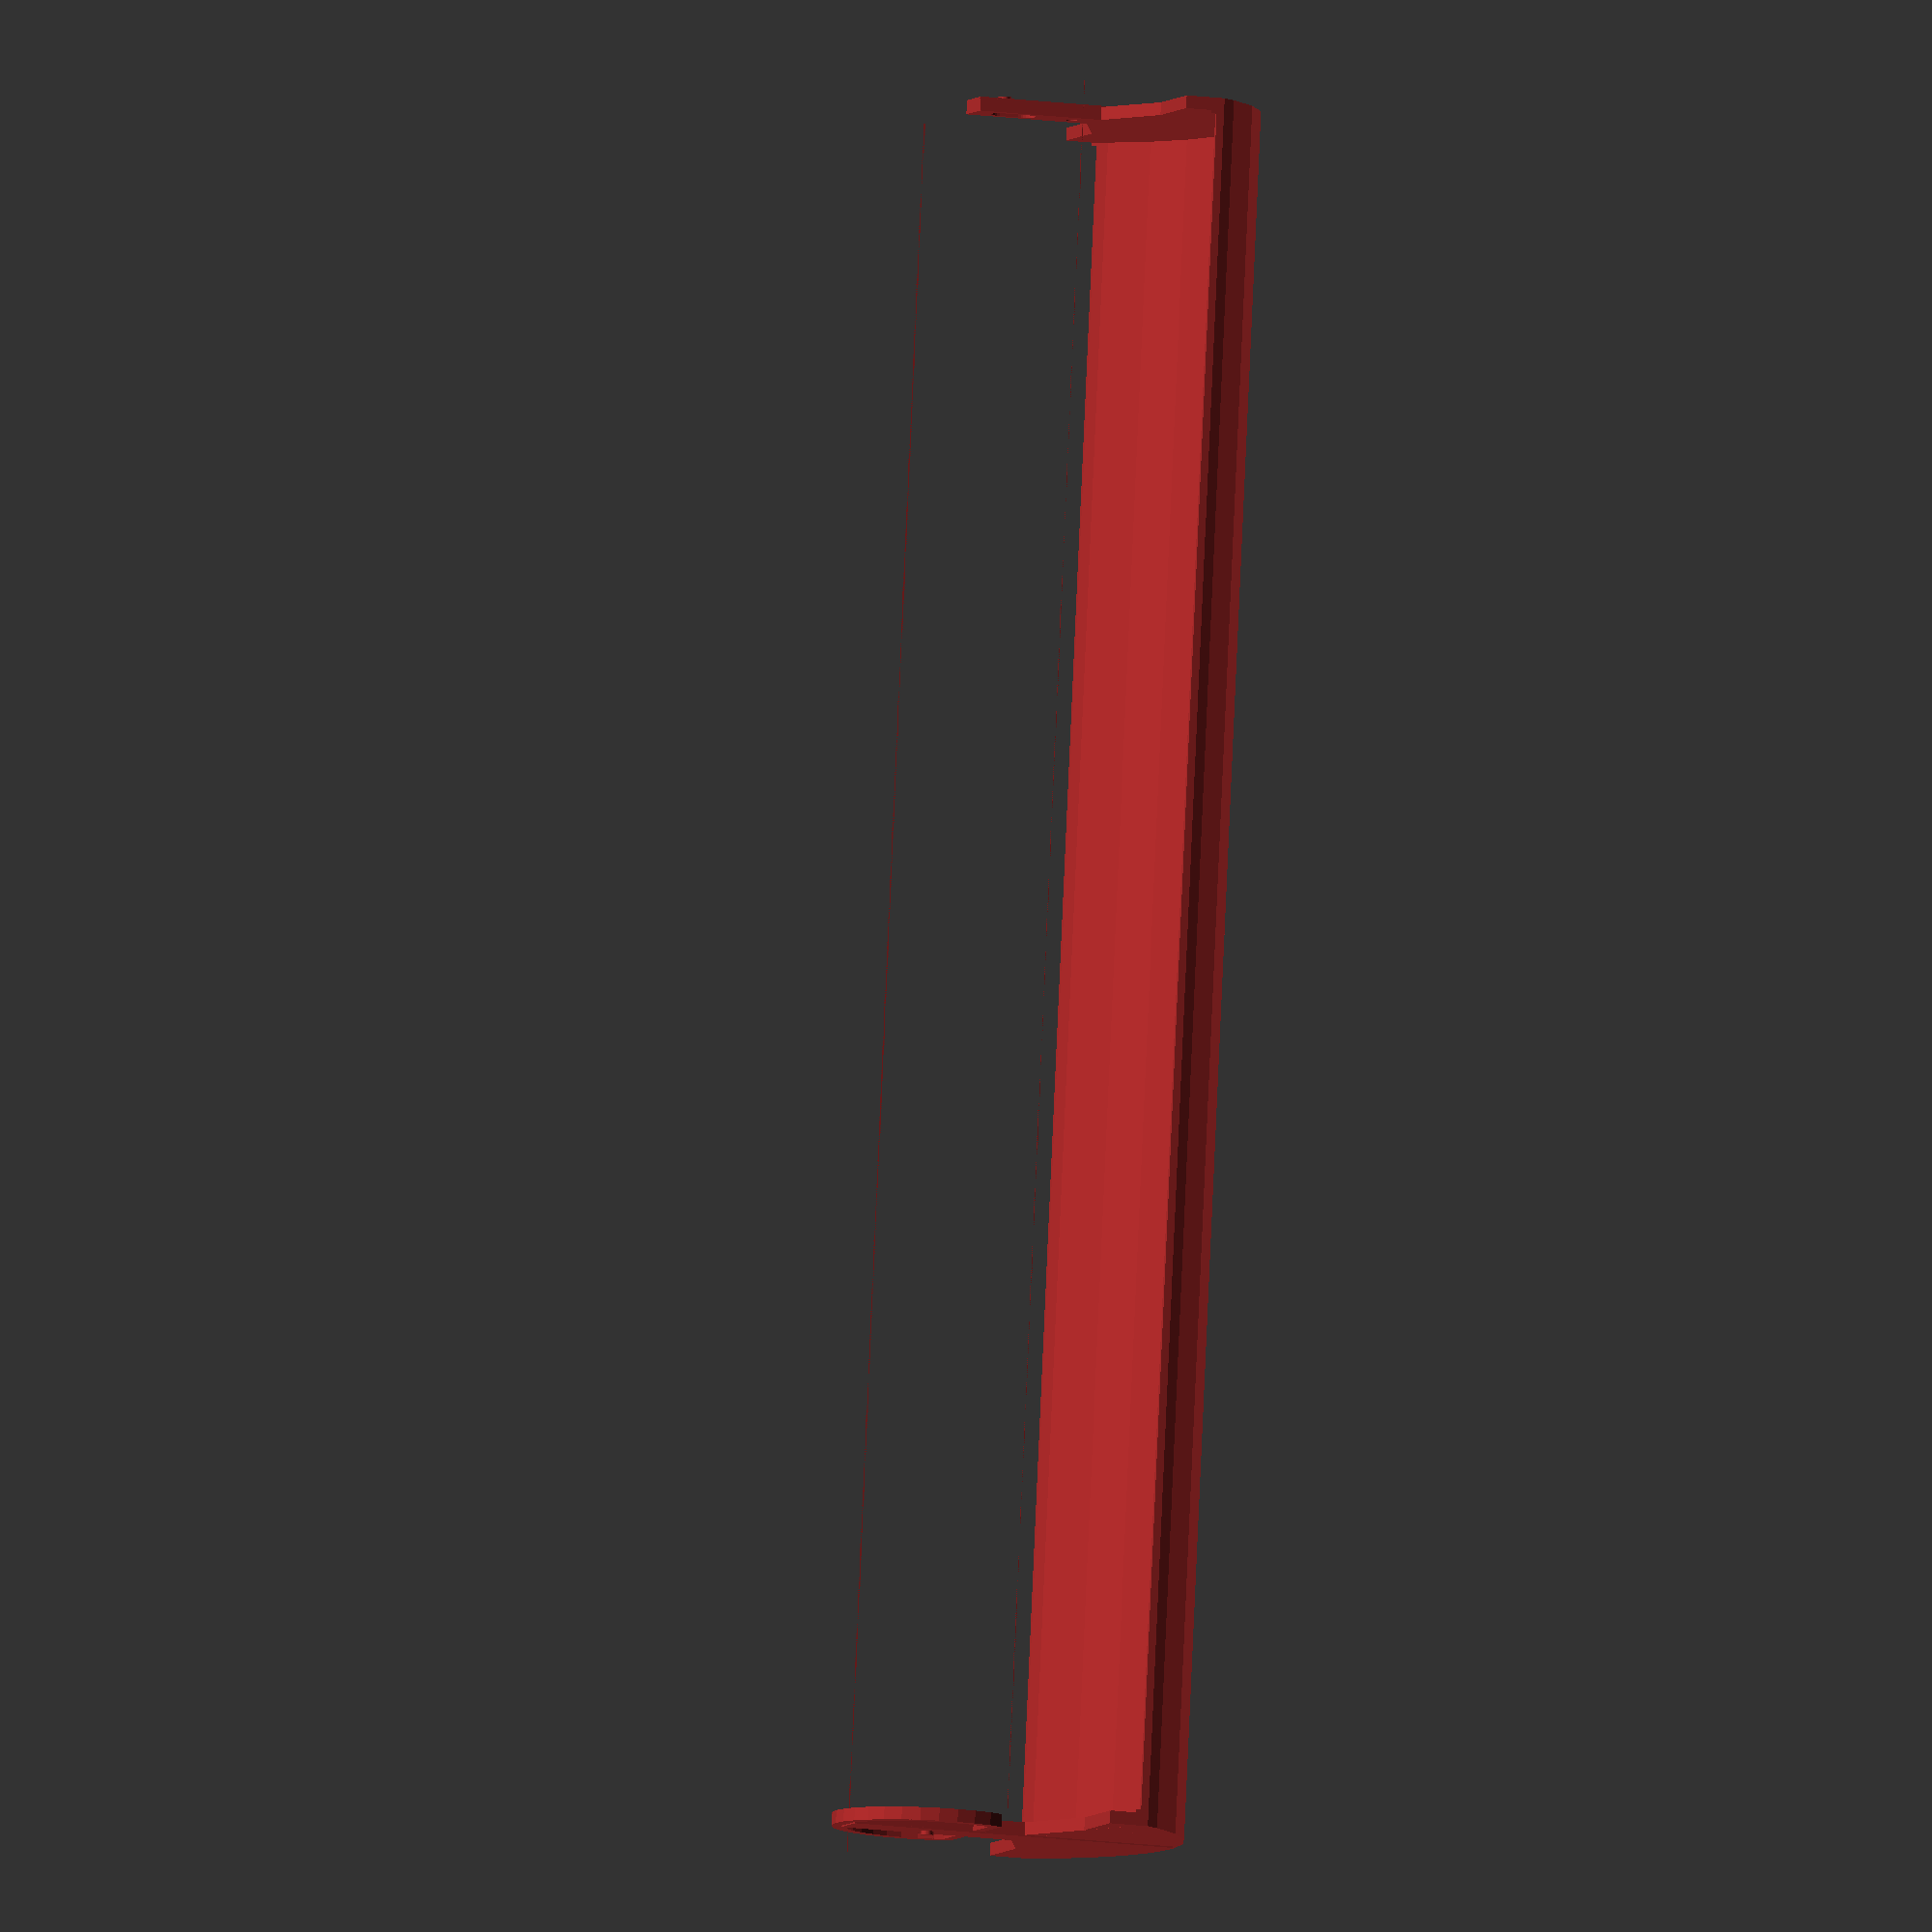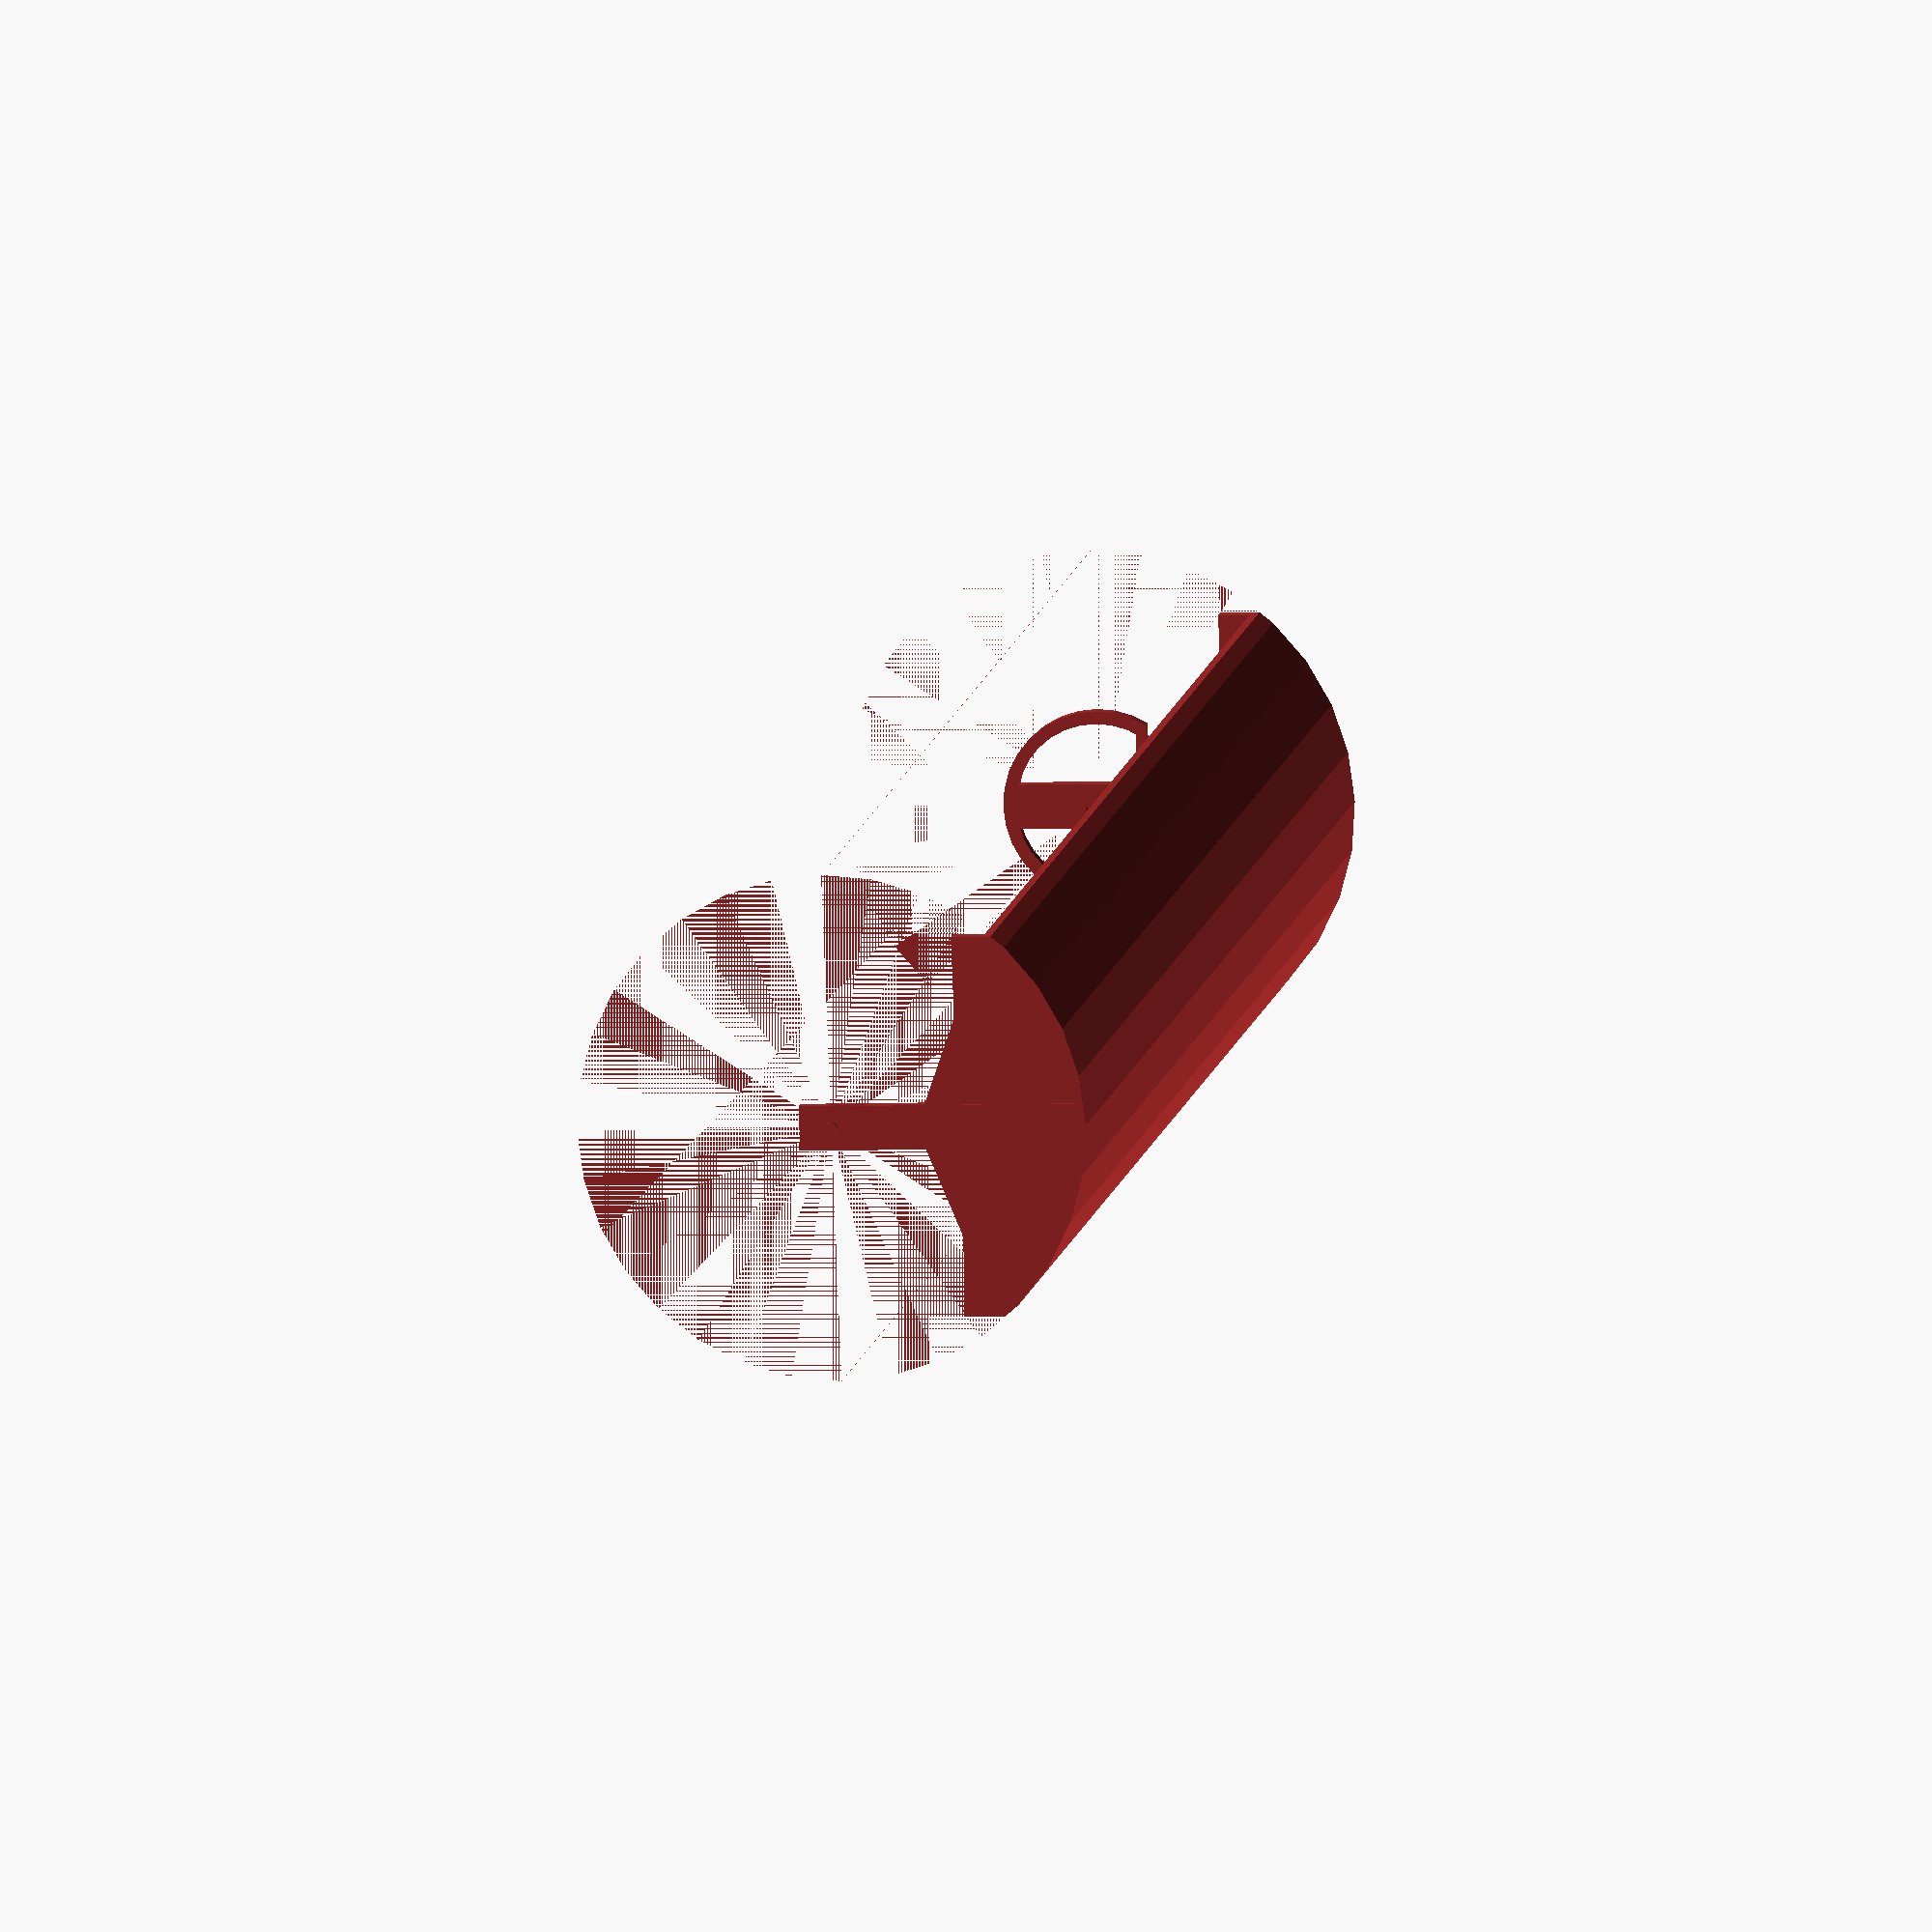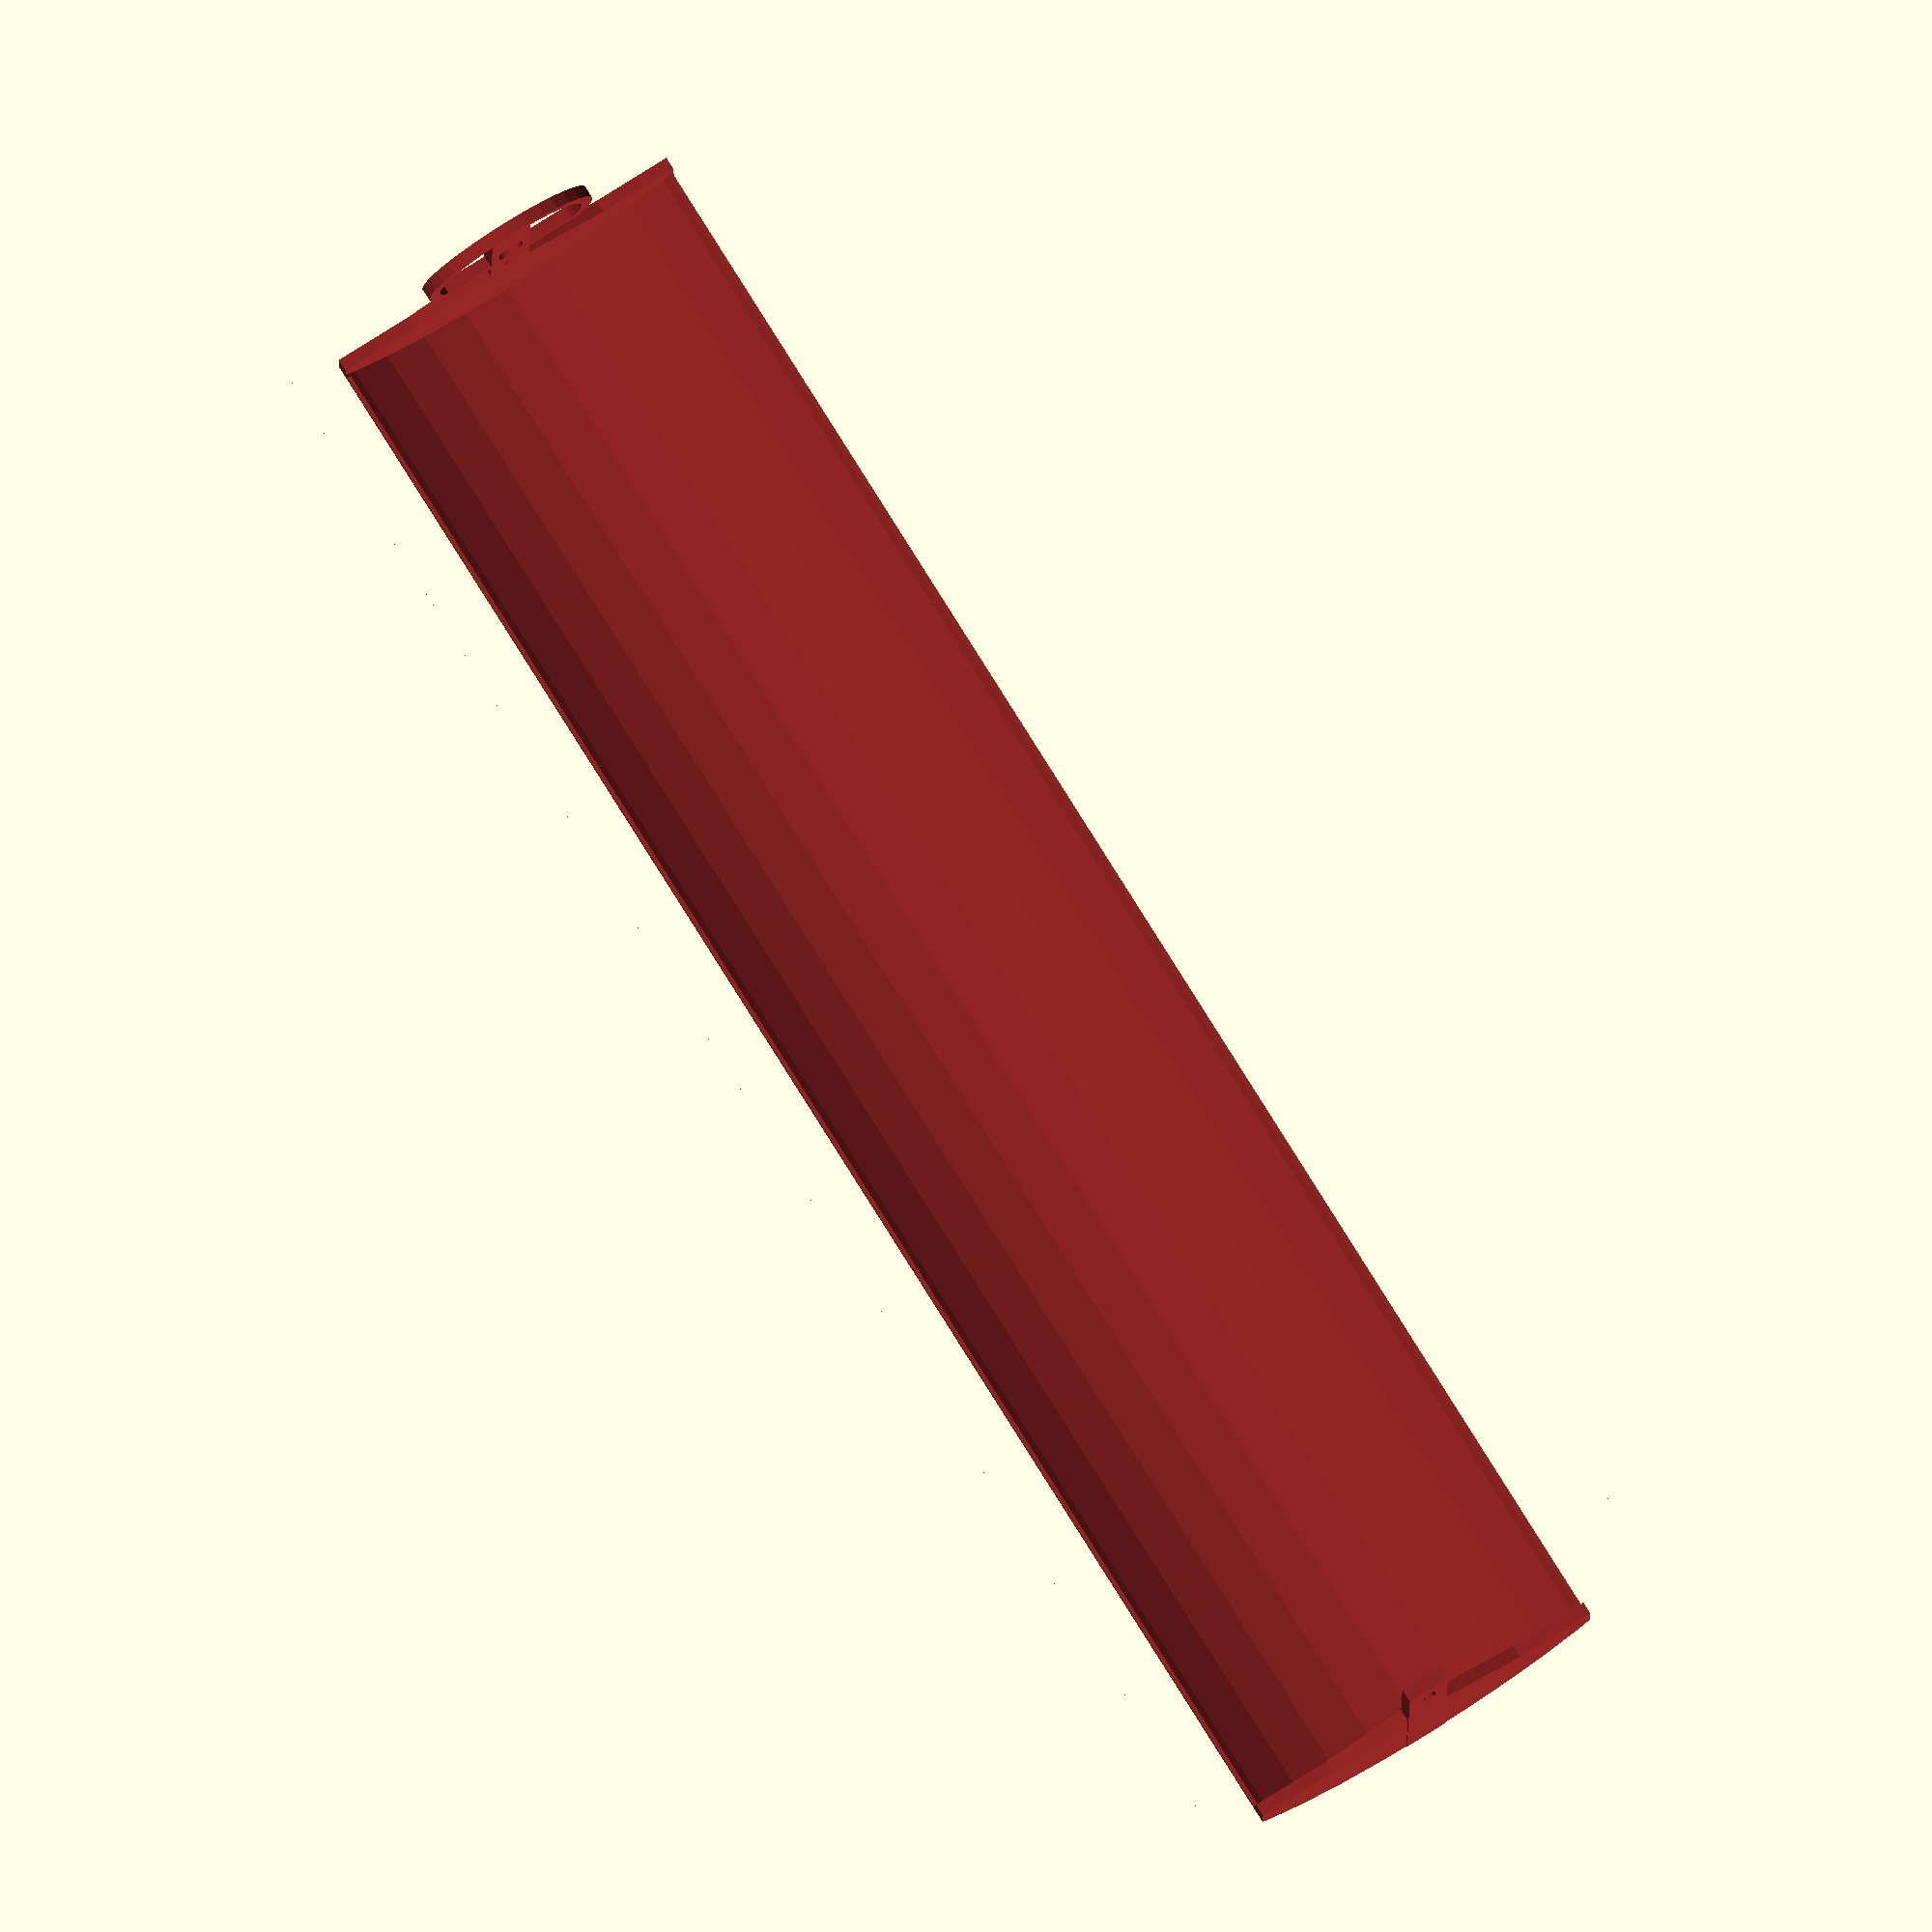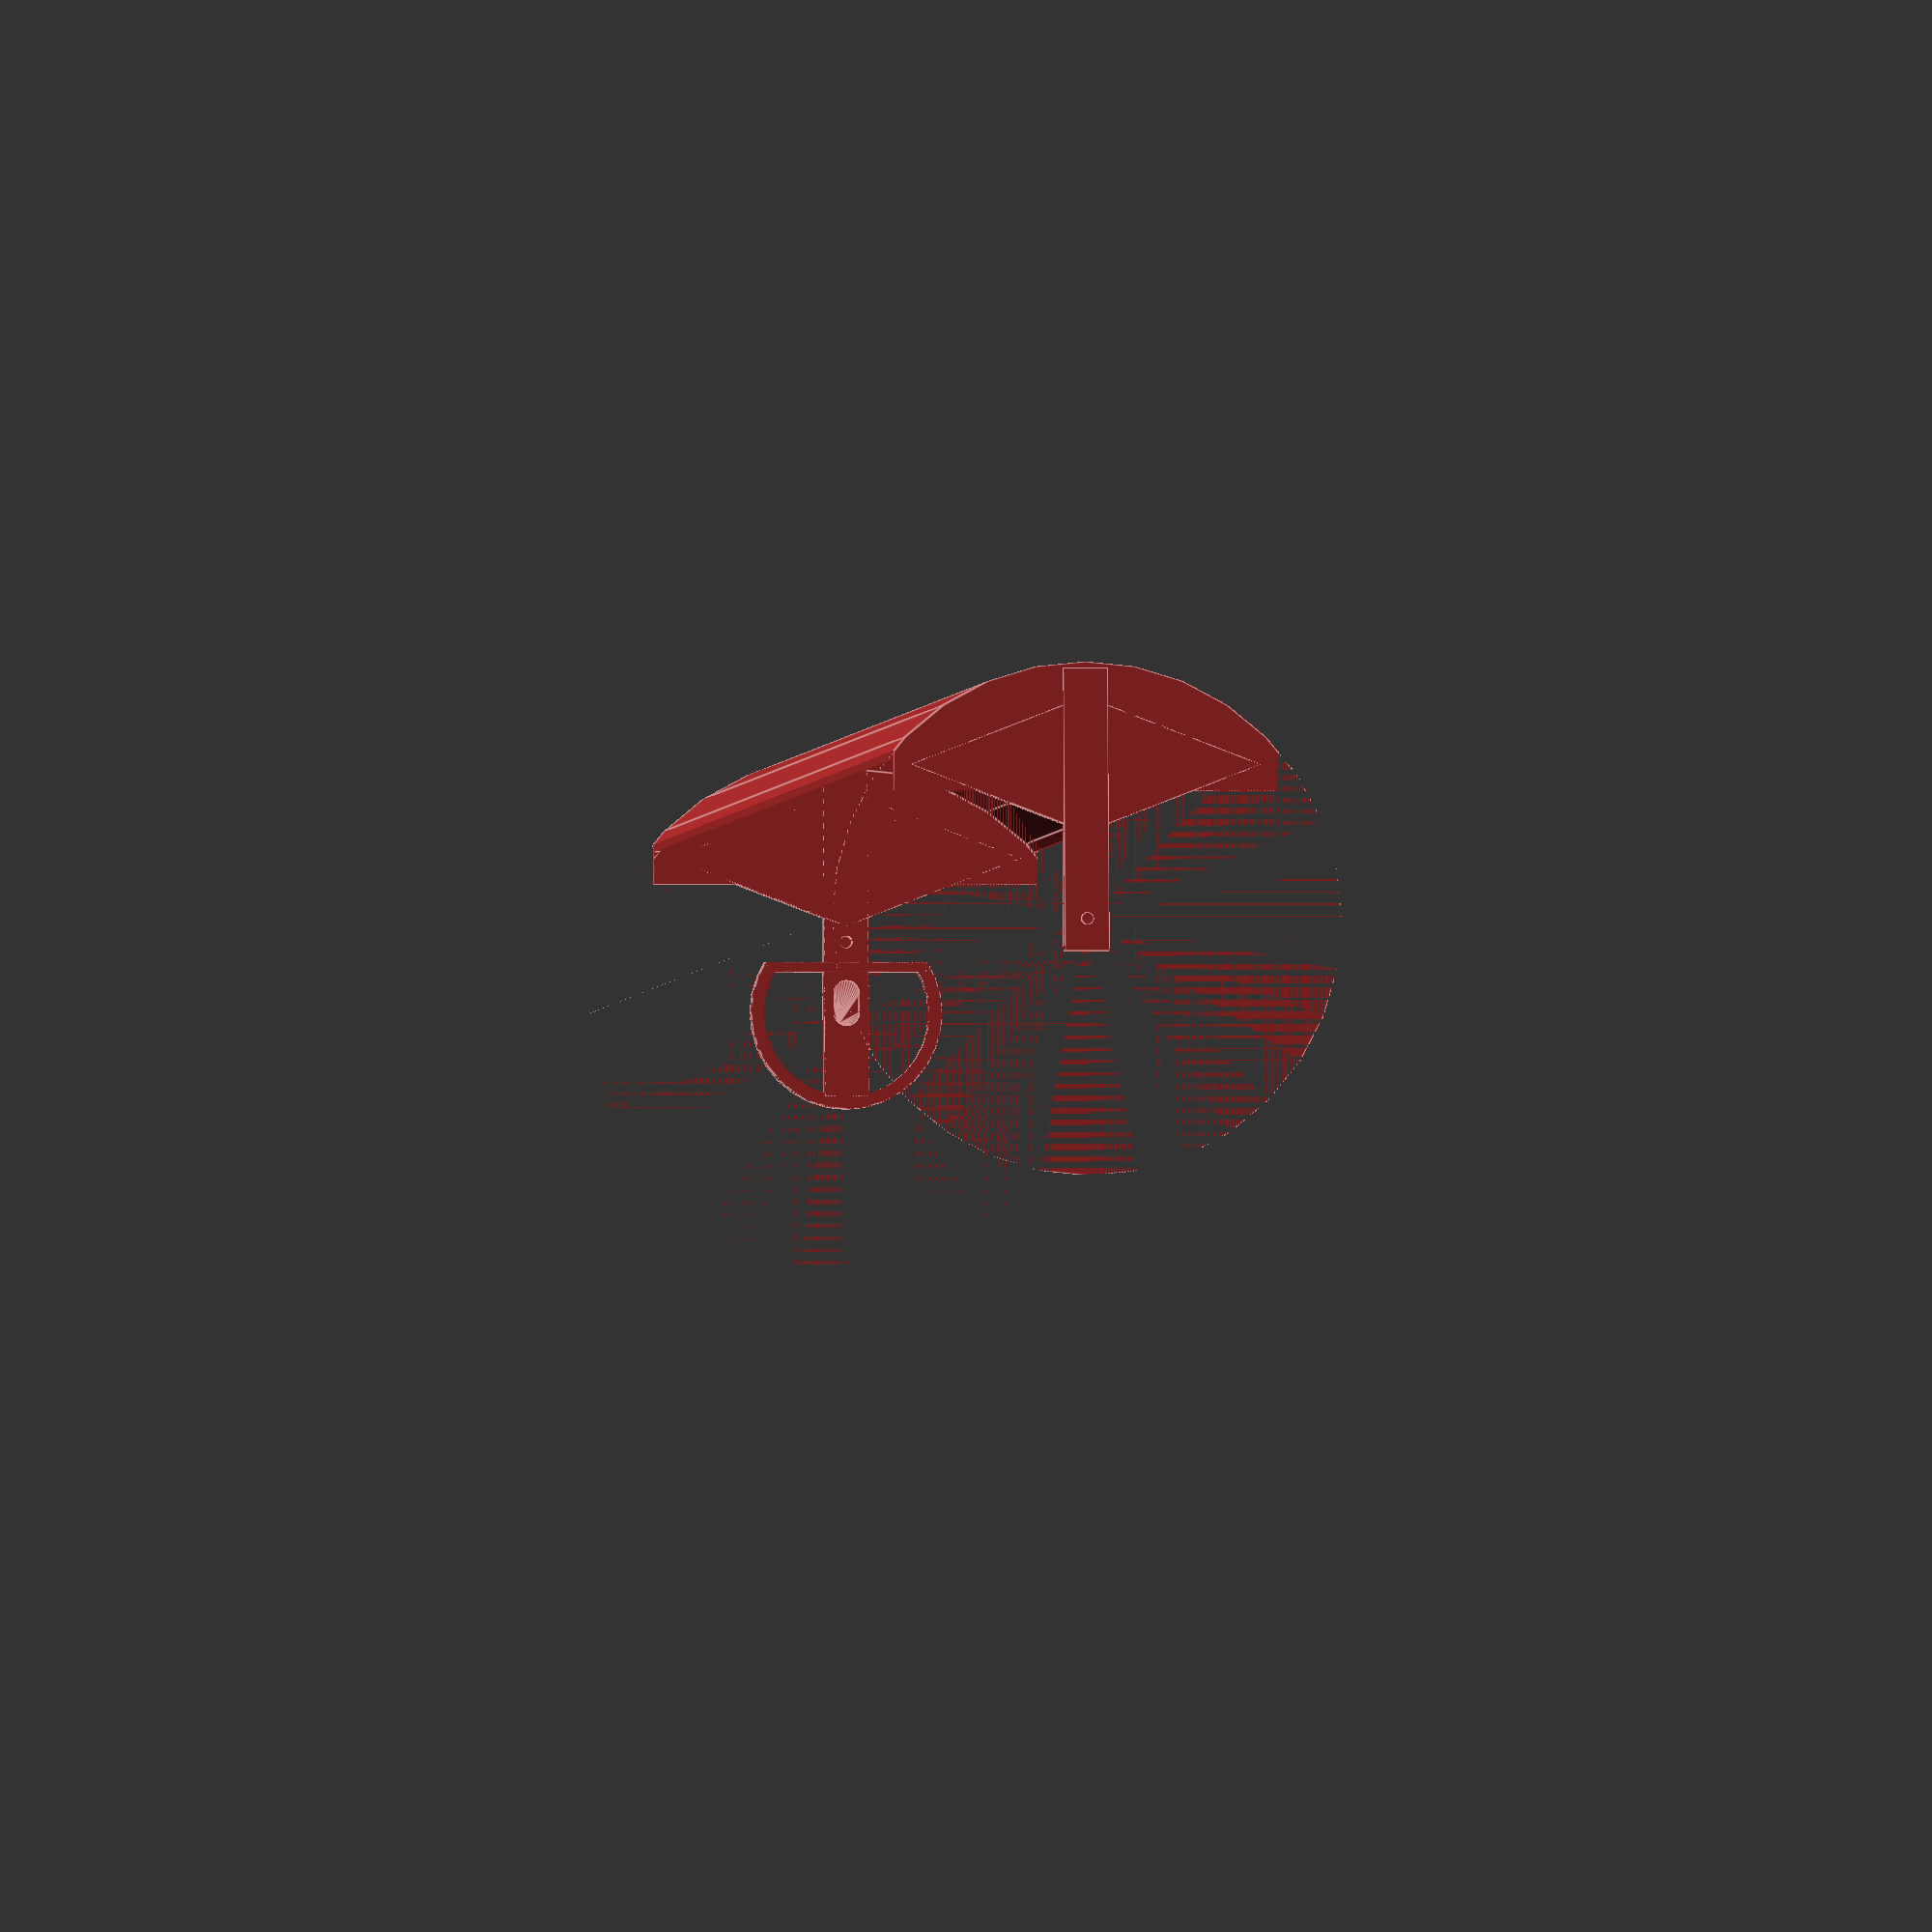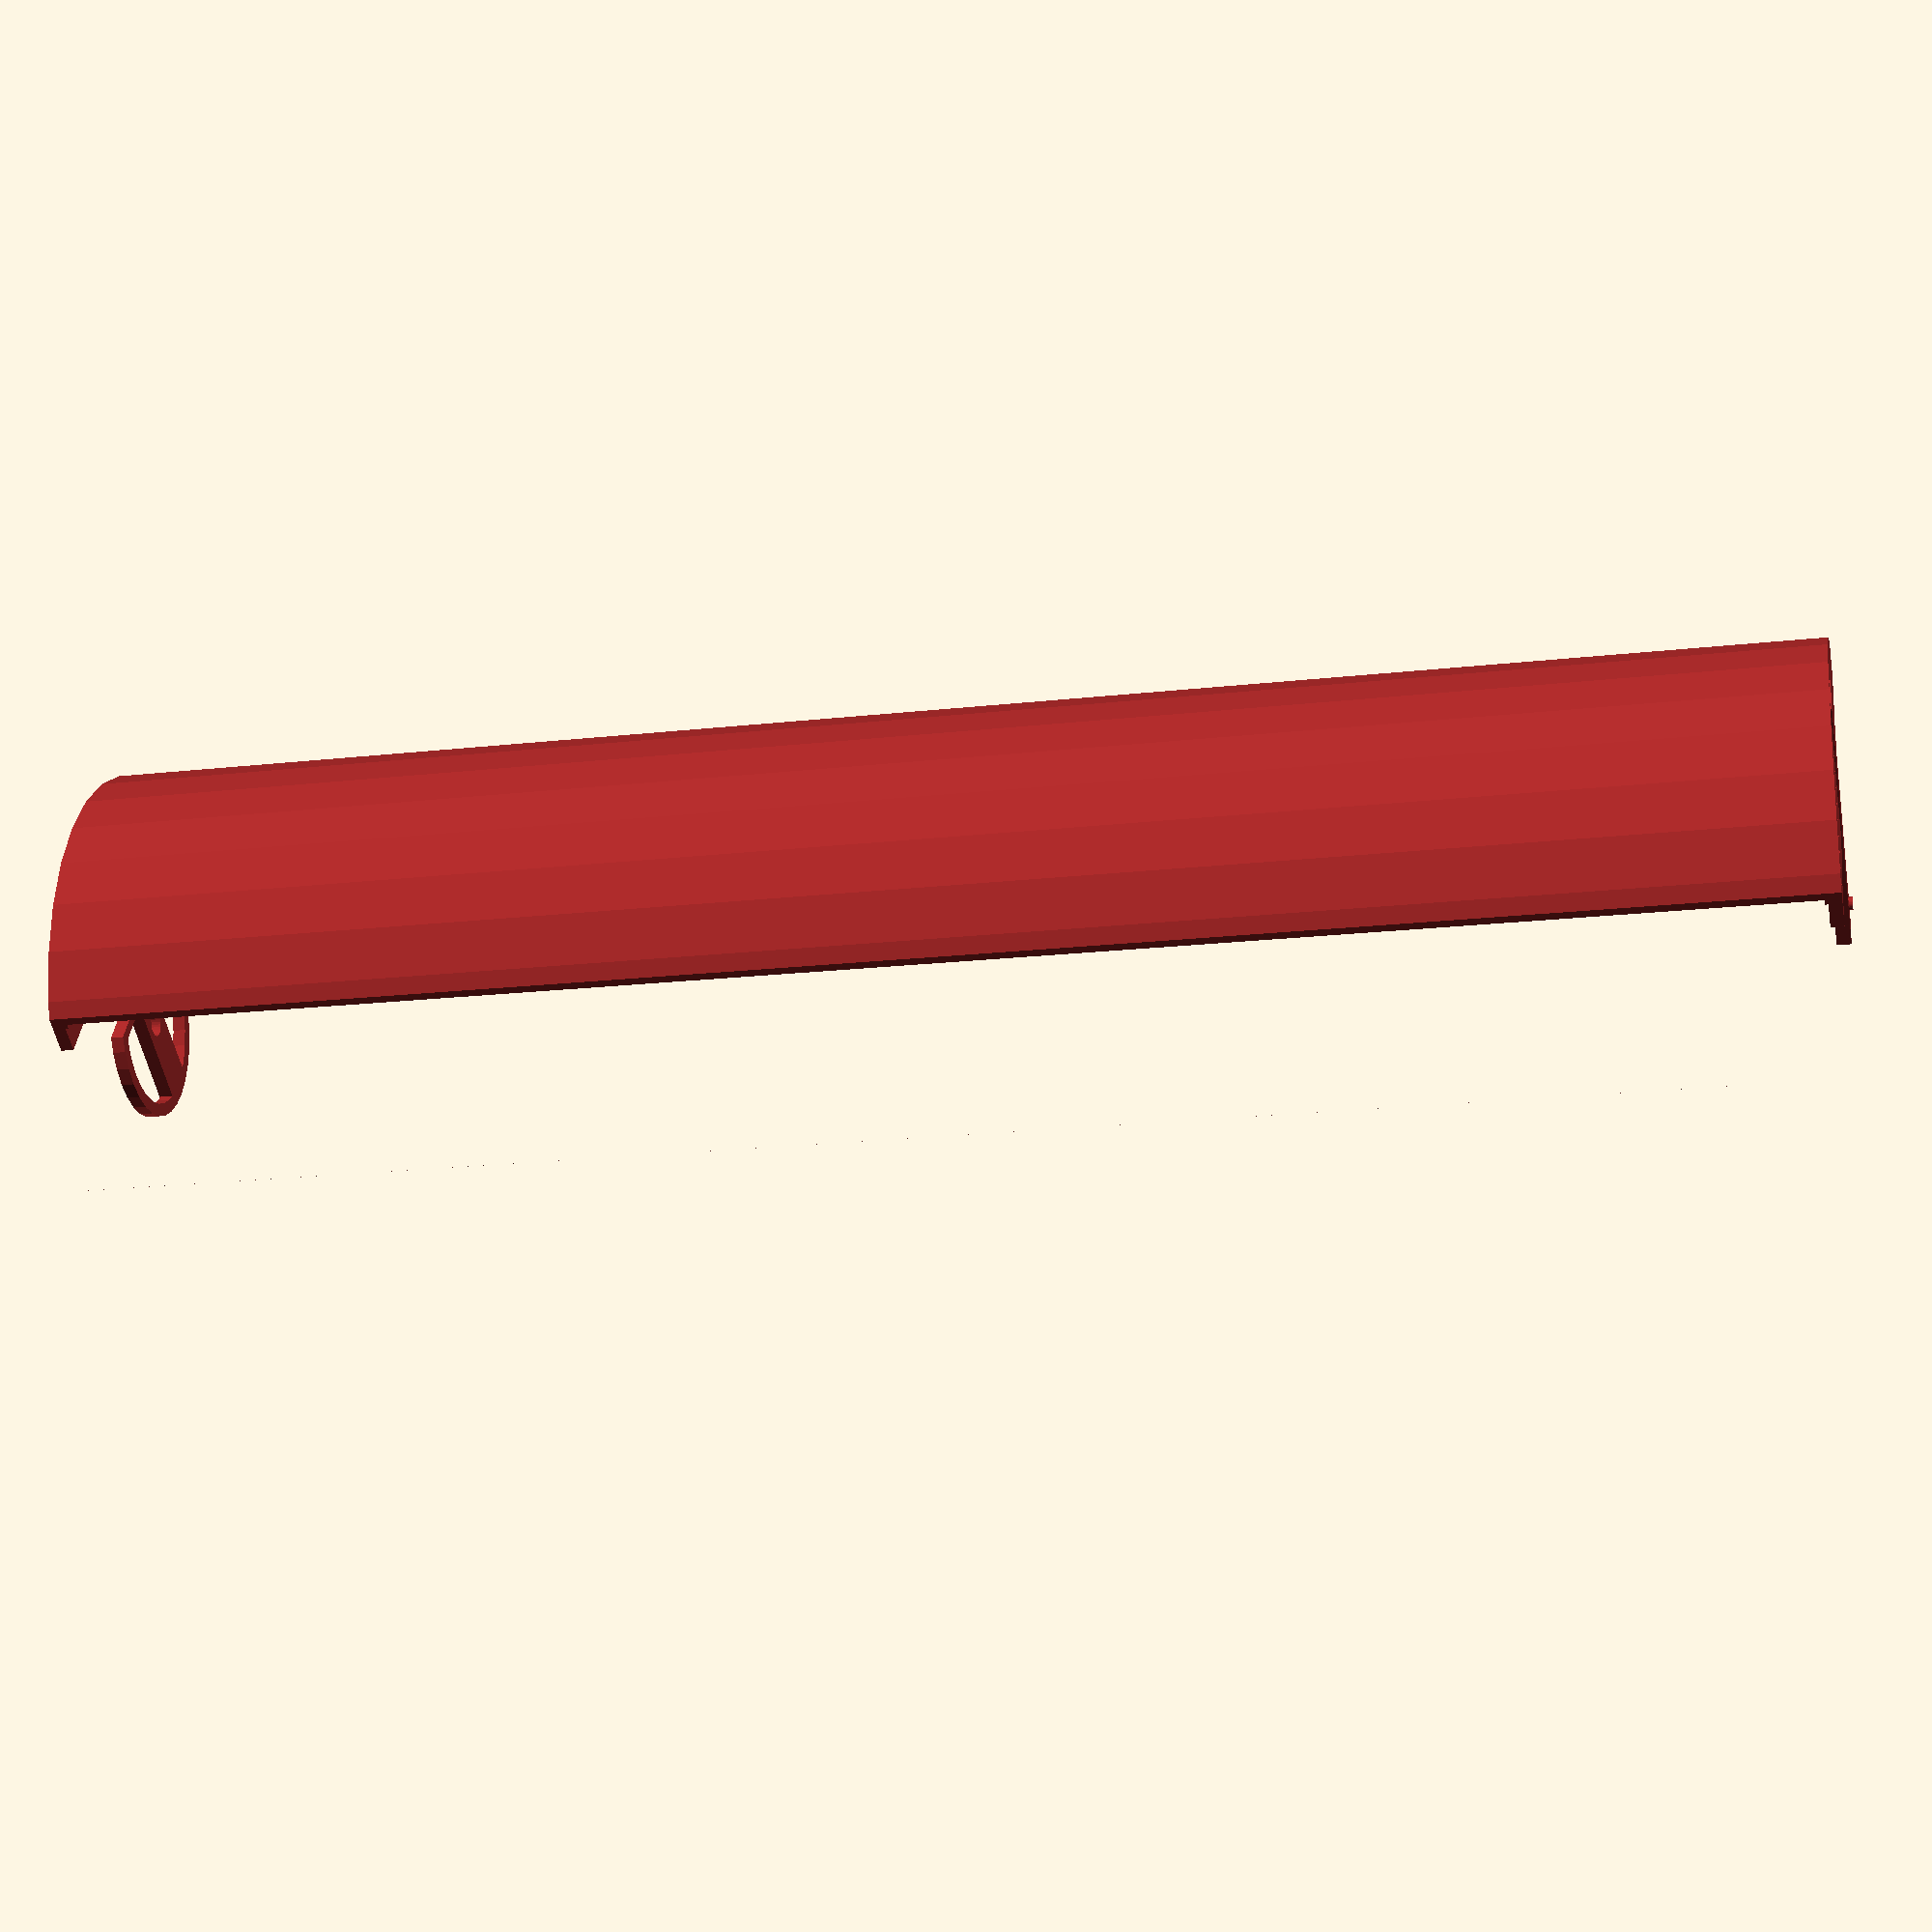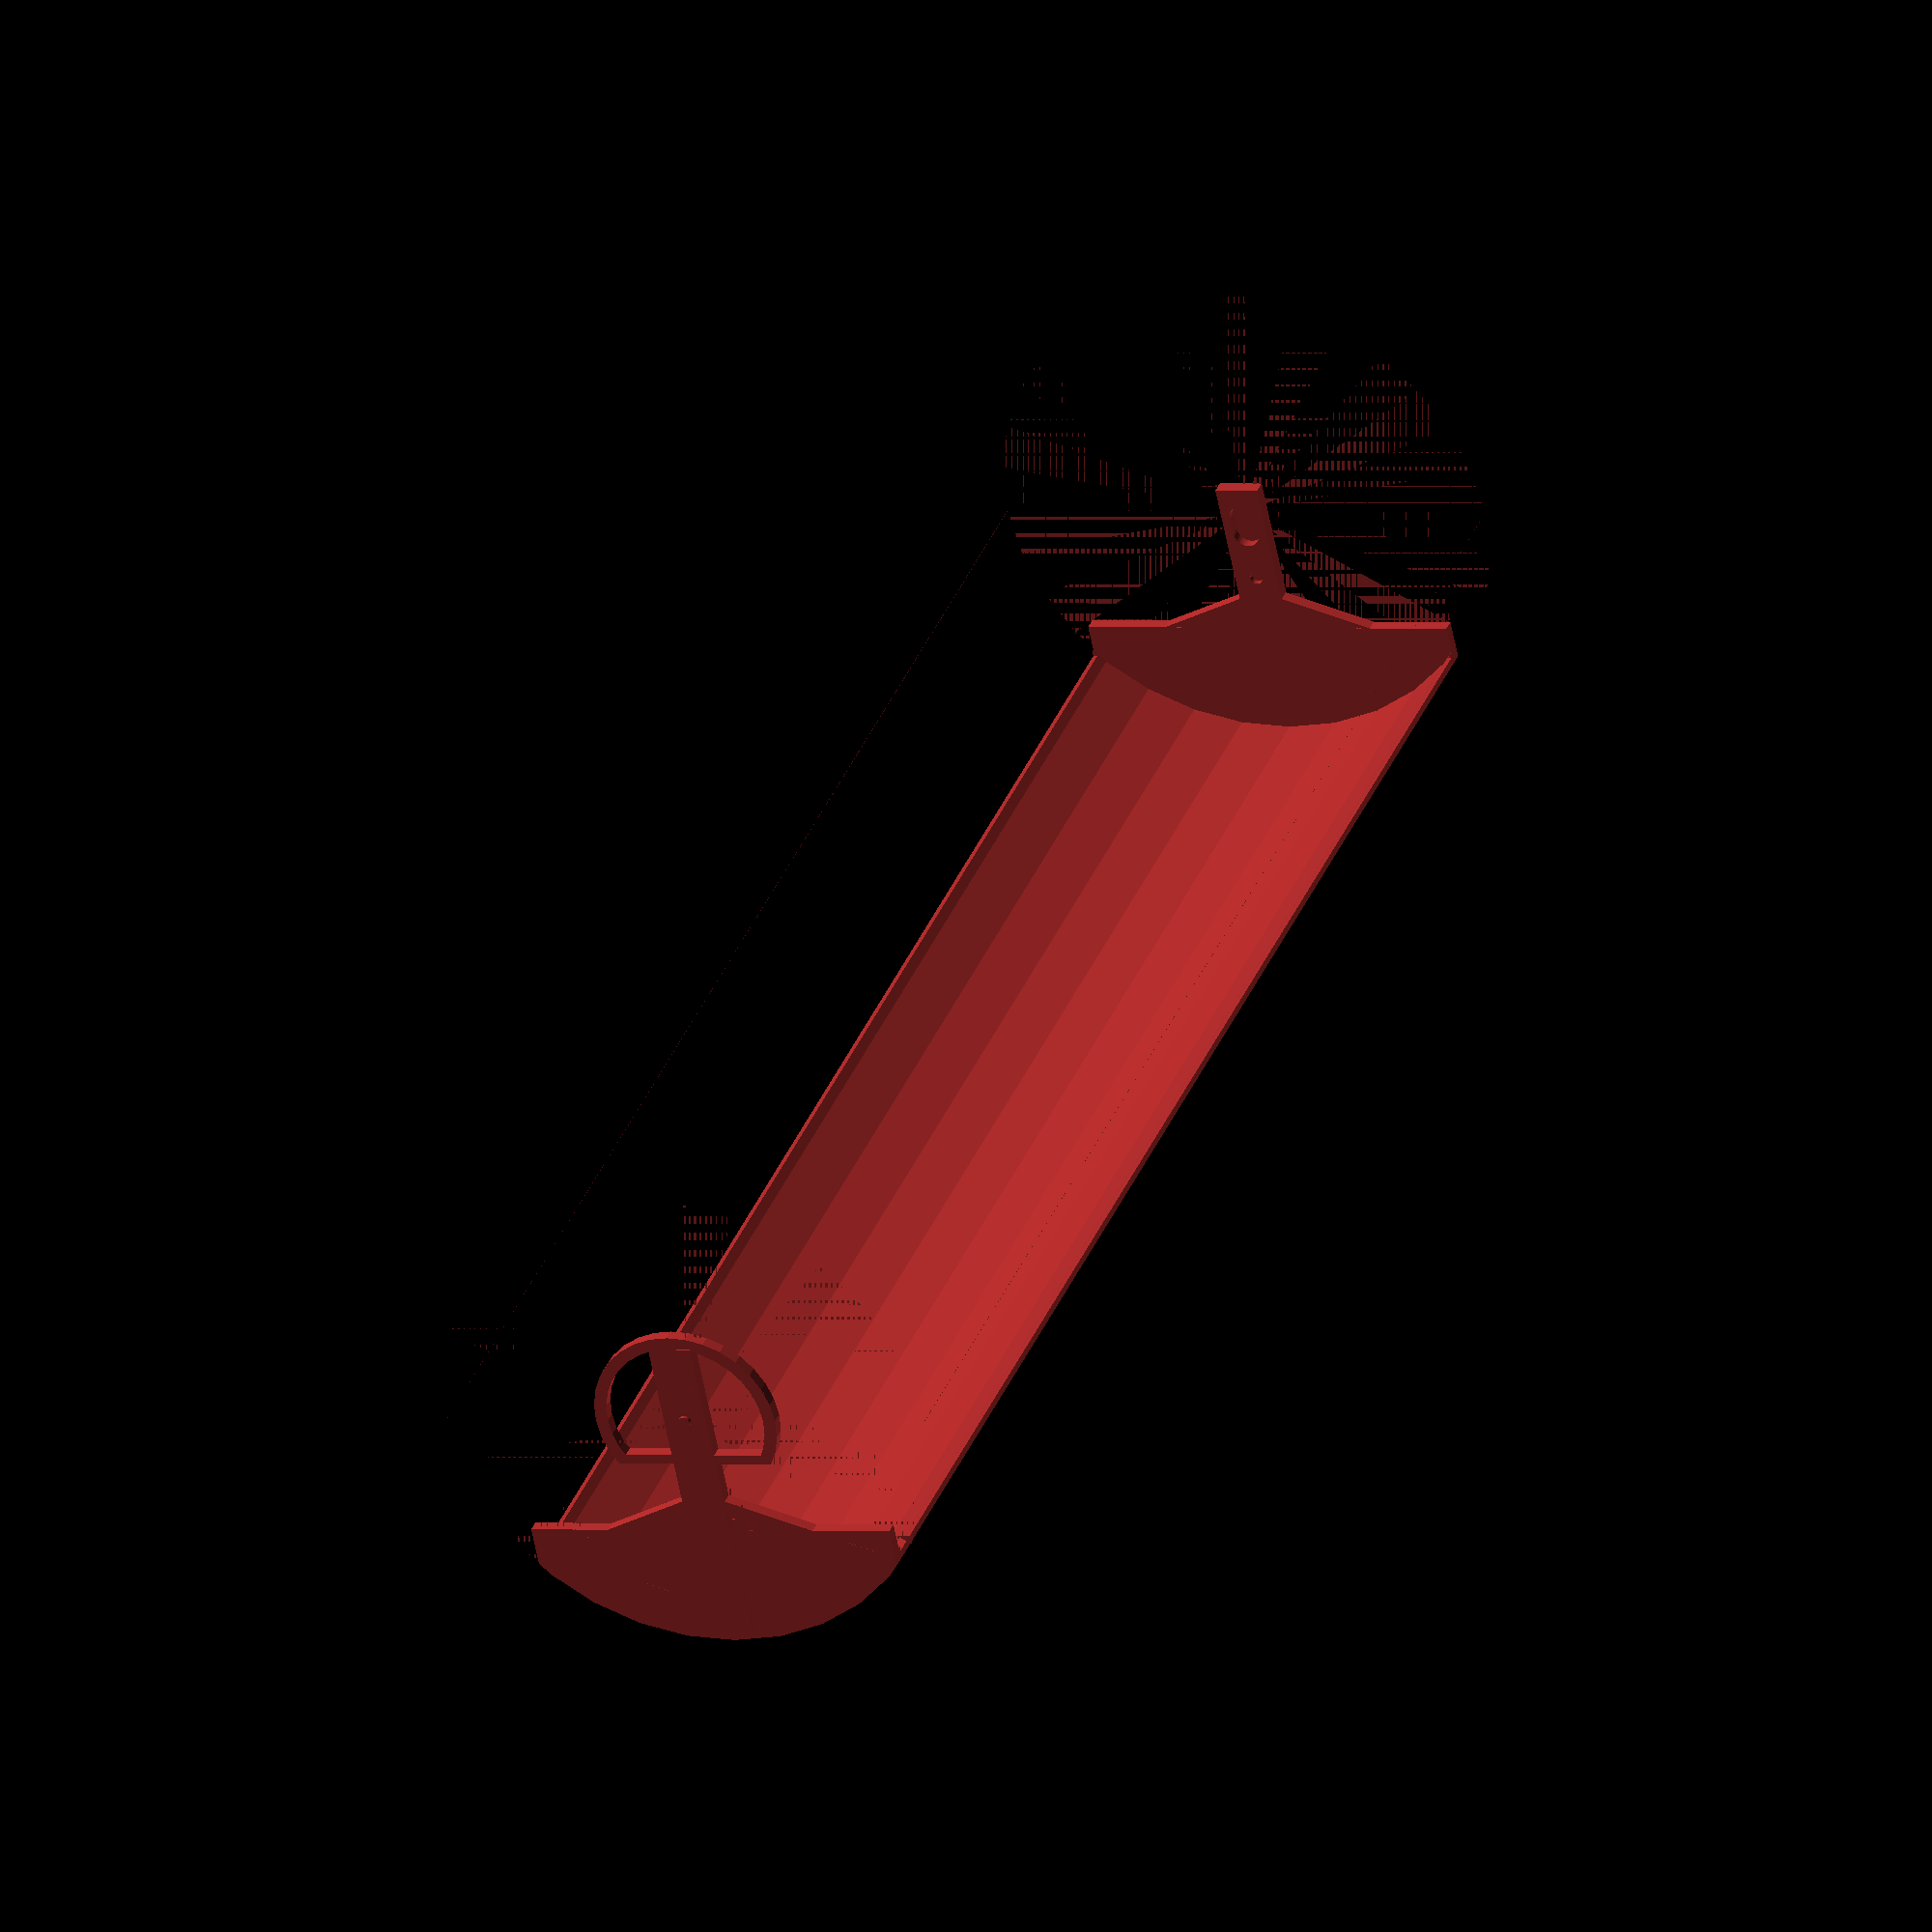
<openscad>
/*
WIP of a wagon of the german type taems890 in H0 scale (1:87).

License: [Attribution-NonCommercial-ShareAlike 4.0 International (CC BY-NC-SA 4.0)](https://creativecommons.org/licenses/by-nc-sa/4.0/)
*/

$scale=1/87;
split_roof_for_print=false;



scale($scale)
if(split_roof_for_print){
    
    difference(){
    union(){
    translate([-3195,0,0])
    rotate([0,90,0])
    roof();
    /*translate([3195,0,0])
    rotate([0,-90,0])
    roof();*/
    }
    
    translate([-4000,-8000,-2000])
    cube([8000,16000,2000]);
    }
    /*translate([-10,-13500/2,0])
    cube([20,13500,0.87]);*/
}else
    roof();


module roof(){

color("brown")
translate([0,0,-310]){
 roof_connector();

 difference(){
  translate([0,0,1500])
  rotate([90,0,0])
  cylinder(r=2000,h=13500,center=true,$fn=32);
  
  union(){
    translate([0,0,1500-100])
    rotate([90,0,0])
    cylinder(r=2000,h=13200+101,center=true,$fn=32);
  
    translate([0,0,500]){
      cube([4000,13501,4000],center=true);
      translate([2500,0,2200])
      cube([2000,13501,1000],center=true);
      translate([-2500,0,2200])
      cube([2000,13501,1000],center=true);
      translate([0,0,2000])
      cube([4000,13251,500],center=true);
    }
  }
}

}

}



module roof_connector(){

    
  for(i=[-1:2:1]){
      
      translate([0,(6688+12.5)*i,1500]){
      difference(){
        s=(i==1)?0:400;
        translate([0,5*i,100+550+(s/2)]){
        cube([350,110,(1500+1100)-s],center=true);
        }
      
        union(){
            translate([0,-20*i,0])
            rotate([90,0,0])
            hull(){
                cylinder(r=105,h=100,center=true,$fn=32);
                translate([0,150,0])
                cylinder(r=105,h=100,center=true,$fn=32);
            }
            
            translate([0,-50*i,550])
            rotate([90,0,0])
            cylinder(r=50,h=100,center=true,$fn=32);
        }
      }
      
      translate([0,0,1200])
      scale([1.3,1,.5])
      rotate([0,45,0])
      cube([1500,100,1500],center=true);
    }
  }
  
  for(i=[-1:2:1])
      translate([0,(6688+12.5+70)*i,1500])
      rotate([90,0,0]) 
      cylinder(r=50,h=40,center=true);
  
  translate([0,6688+12.5,1500]){  
    
    difference(){
      rotate([90,0,0]) 
      cylinder(r=750,h=100,center=true,$fn=32);
      
      union(){
        rotate([90,0,0]) 
        cylinder(r=650,h=130,center=true,$fn=32);
        
        translate([0,0,645])
        cube([1300,150,500],center=true);
      }
    }
    translate([0,0,355])
    cube([1250,100,80],center=true);
  }
}
</openscad>
<views>
elev=193.6 azim=351.9 roll=288.3 proj=o view=wireframe
elev=3.7 azim=75.6 roll=279.2 proj=o view=solid
elev=189.2 azim=212.1 roll=0.6 proj=o view=wireframe
elev=273.1 azim=172.0 roll=179.6 proj=o view=edges
elev=51.4 azim=276.3 roll=10.2 proj=p view=wireframe
elev=240.3 azim=340.8 roll=348.9 proj=o view=wireframe
</views>
